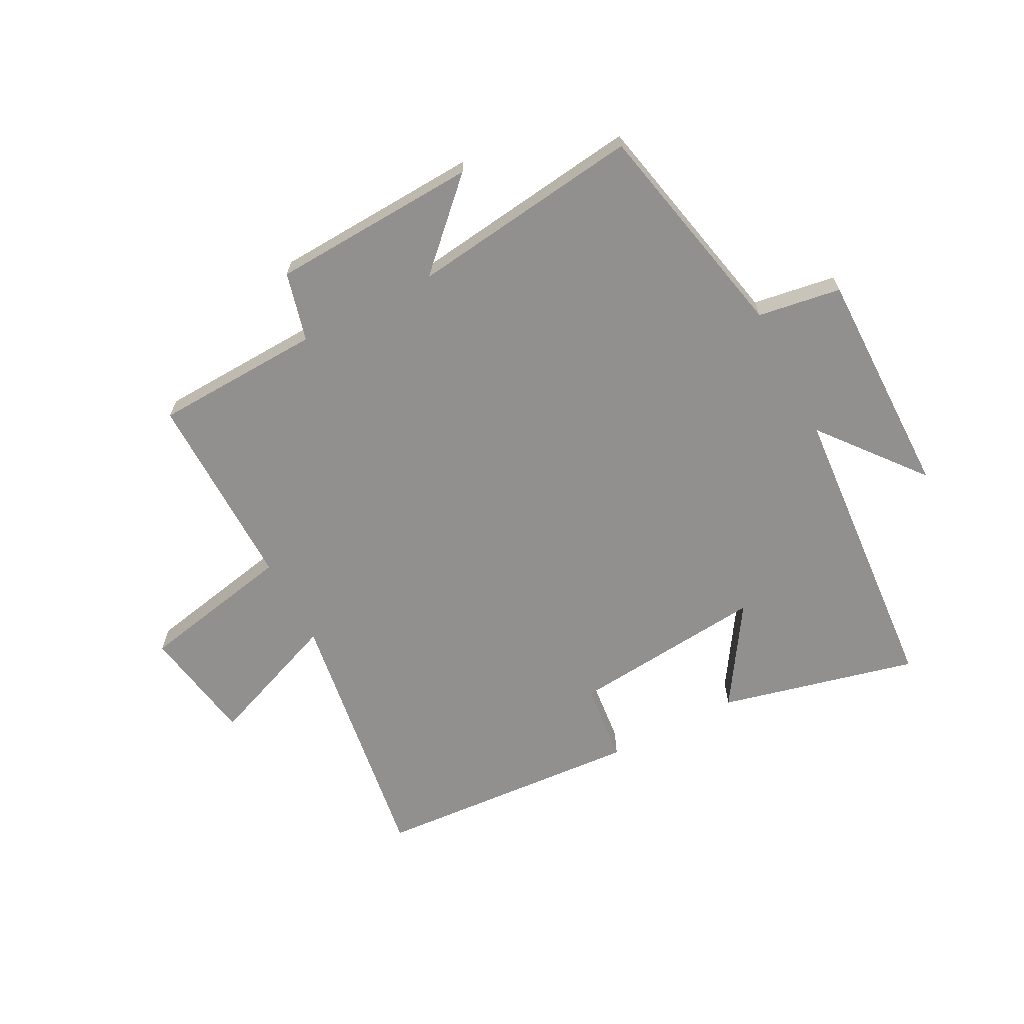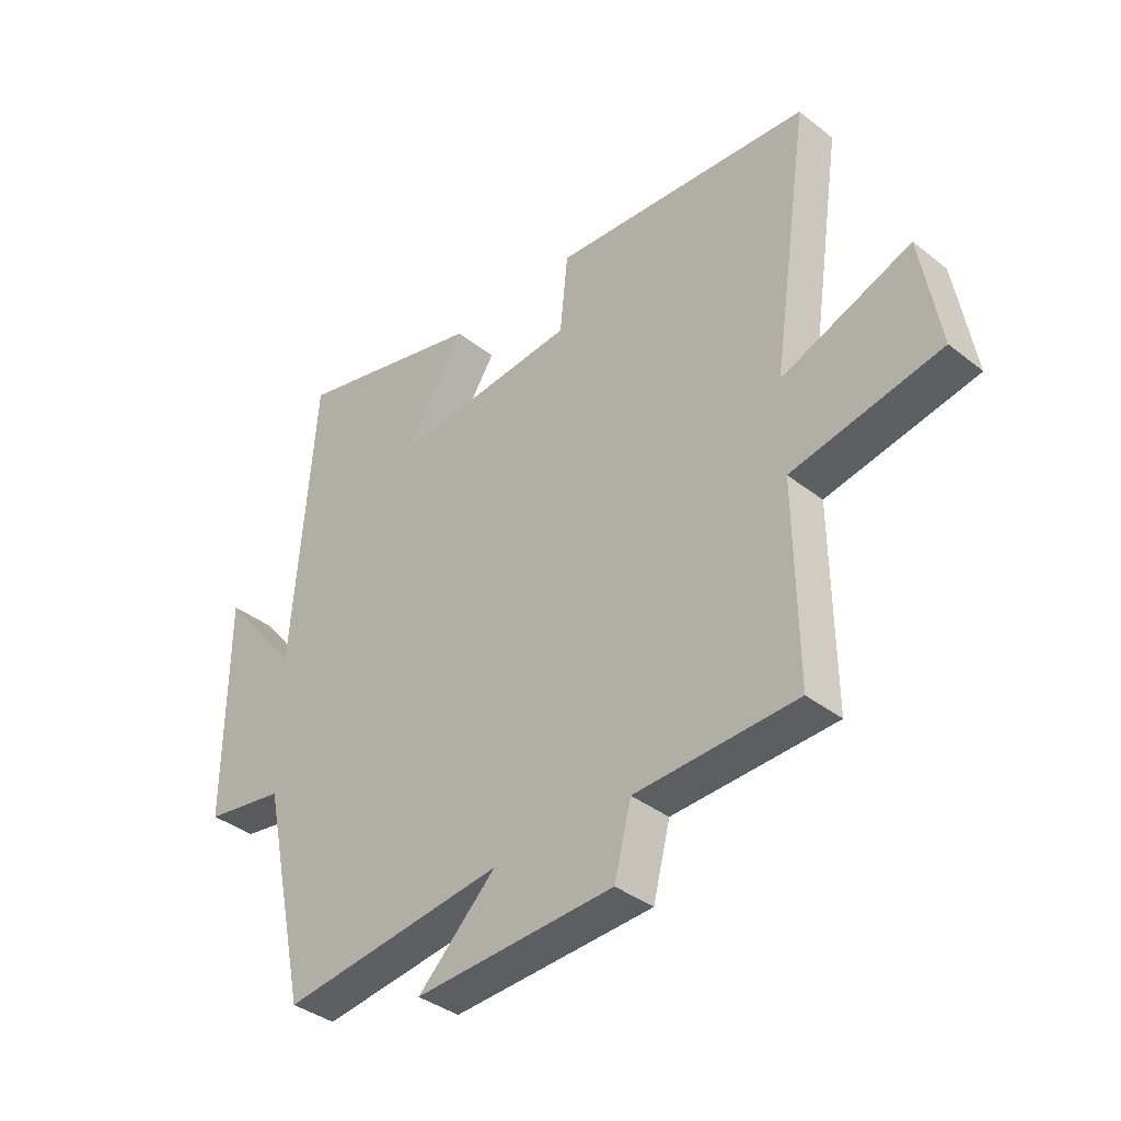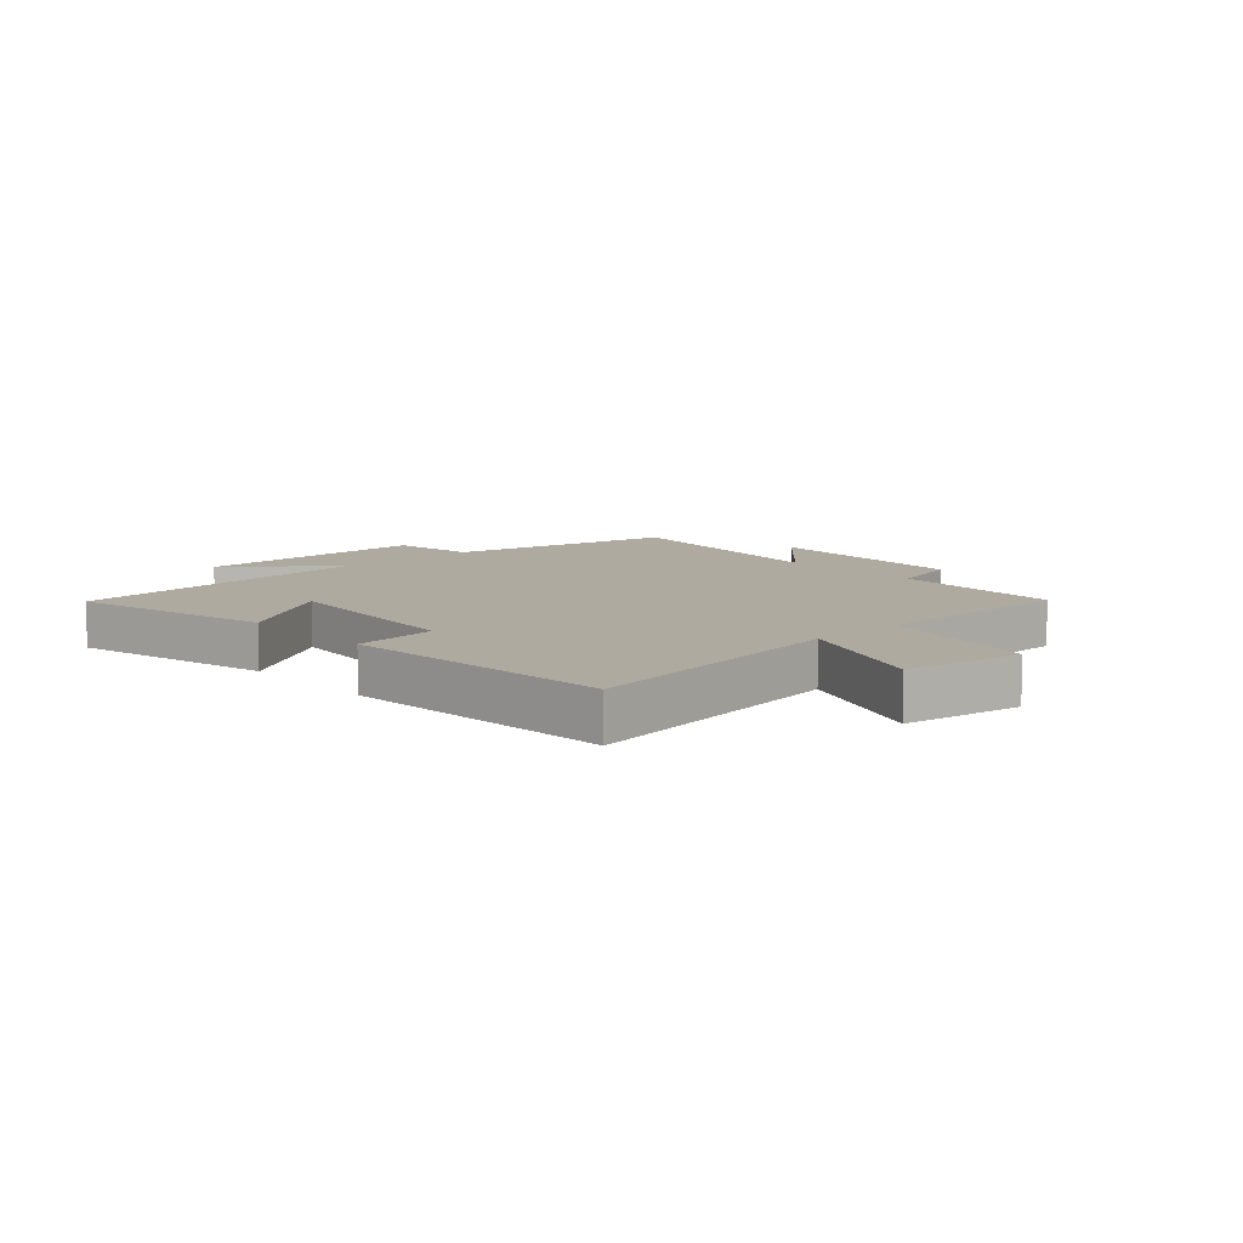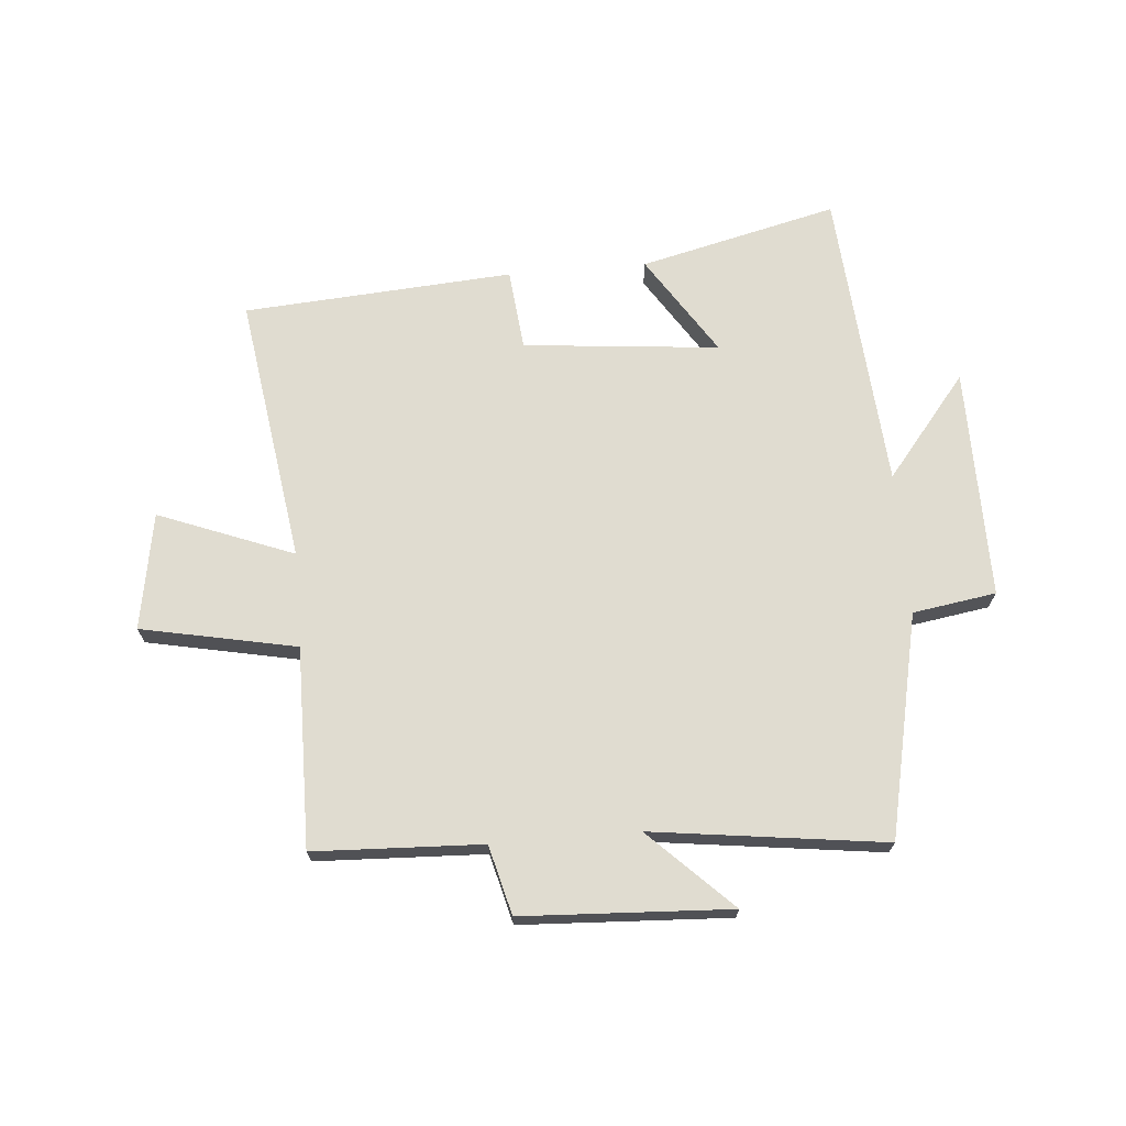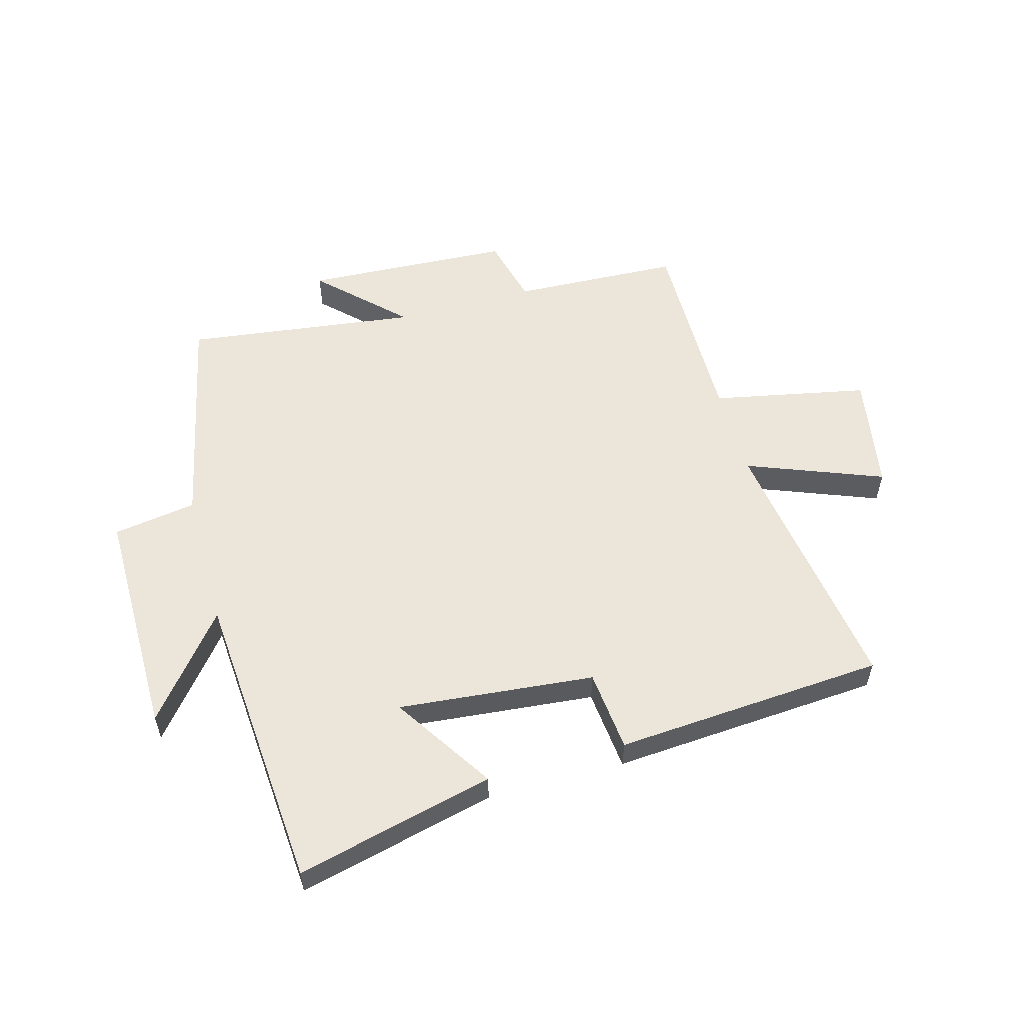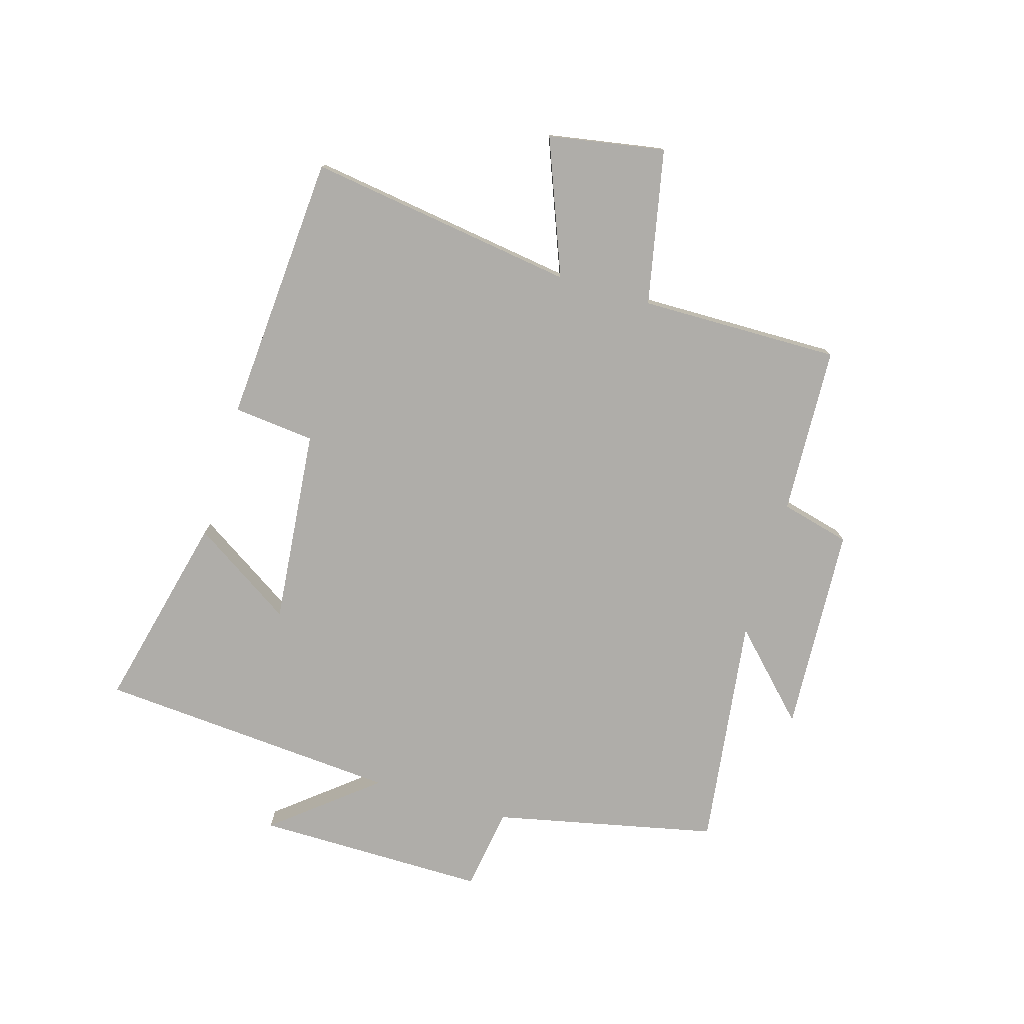
<metadata>
{"format":"obj","ext":"obj","renderer":"f3d","projection":"perspective","resolution":1024,"background":"white","views":[{"elev":-65.7,"azim":-152.4,"up":"+Y"},{"elev":-37.6,"azim":45.0,"up":"+Z"},{"elev":9.5,"azim":47.4,"up":"+Y"},{"elev":69.6,"azim":175.2,"up":"+Y"},{"elev":55.9,"azim":-15.5,"up":"+Y"},{"elev":-77.3,"azim":73.6,"up":"+Y"}]}
</metadata>
<code>
v -0.419 0.07 -0.551
v -0.5 0.07 -0.174
v -0.641 0.07 -0.152
v -0.639 0.07 0.24
v -0.5 0.07 0.068
v -0.461 0.07 0.581
v -0.126 0.07 0.5
v -0.236 0.07 0.33
v 0.096 0.07 0.362
v 0.11 0.07 0.5
v 0.567 0.07 0.468
v 0.5 0.07 0.013
v 0.729 0.07 0.102
v 0.763 0.07 -0.096
v 0.5 0.07 -0.149
v 0.504 0.07 -0.488
v 0.219 0.07 -0.5
v 0.189 0.07 -0.617
v -0.163 0.07 -0.635
v -0.025 0.07 -0.5
v -0.419 0 -0.551
v -0.5 0 -0.174
v -0.641 0 -0.152
v -0.639 0 0.24
v -0.5 0 0.068
v -0.461 0 0.581
v -0.126 0 0.5
v -0.236 0 0.33
v 0.096 0 0.362
v 0.11 0 0.5
v 0.567 0 0.468
v 0.5 0 0.013
v 0.729 0 0.102
v 0.763 0 -0.096
v 0.5 0 -0.149
v 0.504 0 -0.488
v 0.219 0 -0.5
v 0.189 0 -0.617
v -0.163 0 -0.635
v -0.025 0 -0.5
f 17 18 19 20
f 15 16 17 20
f 15 20 1 2
f 12 13 14 15
f 12 15 2 3
f 9 10 11 12
f 8 9 12 3
f 5 6 7 8
f 5 8 3
f 3 4 5
f 40 39 38 37
f 40 37 36 35
f 22 21 40 35
f 35 34 33 32
f 23 22 35 32
f 32 31 30 29
f 23 32 29 28
f 28 27 26 25
f 23 28 25
f 25 24 23
f 1 21 22 2
f 2 22 23 3
f 3 23 24 4
f 4 24 25 5
f 5 25 26 6
f 6 26 27 7
f 7 27 28 8
f 8 28 29 9
f 9 29 30 10
f 10 30 31 11
f 11 31 32 12
f 12 32 33 13
f 13 33 34 14
f 14 34 35 15
f 15 35 36 16
f 16 36 37 17
f 17 37 38 18
f 18 38 39 19
f 19 39 40 20
f 20 40 21 1

</code>
